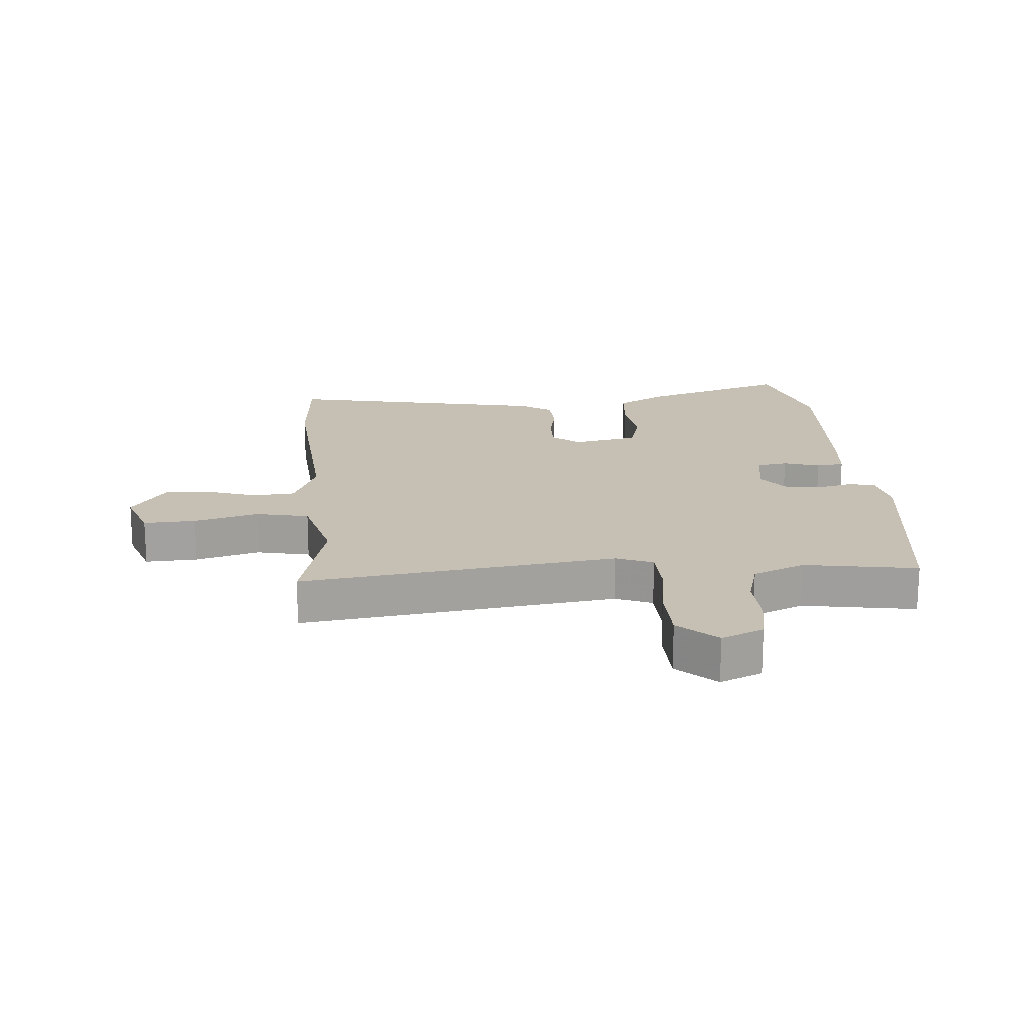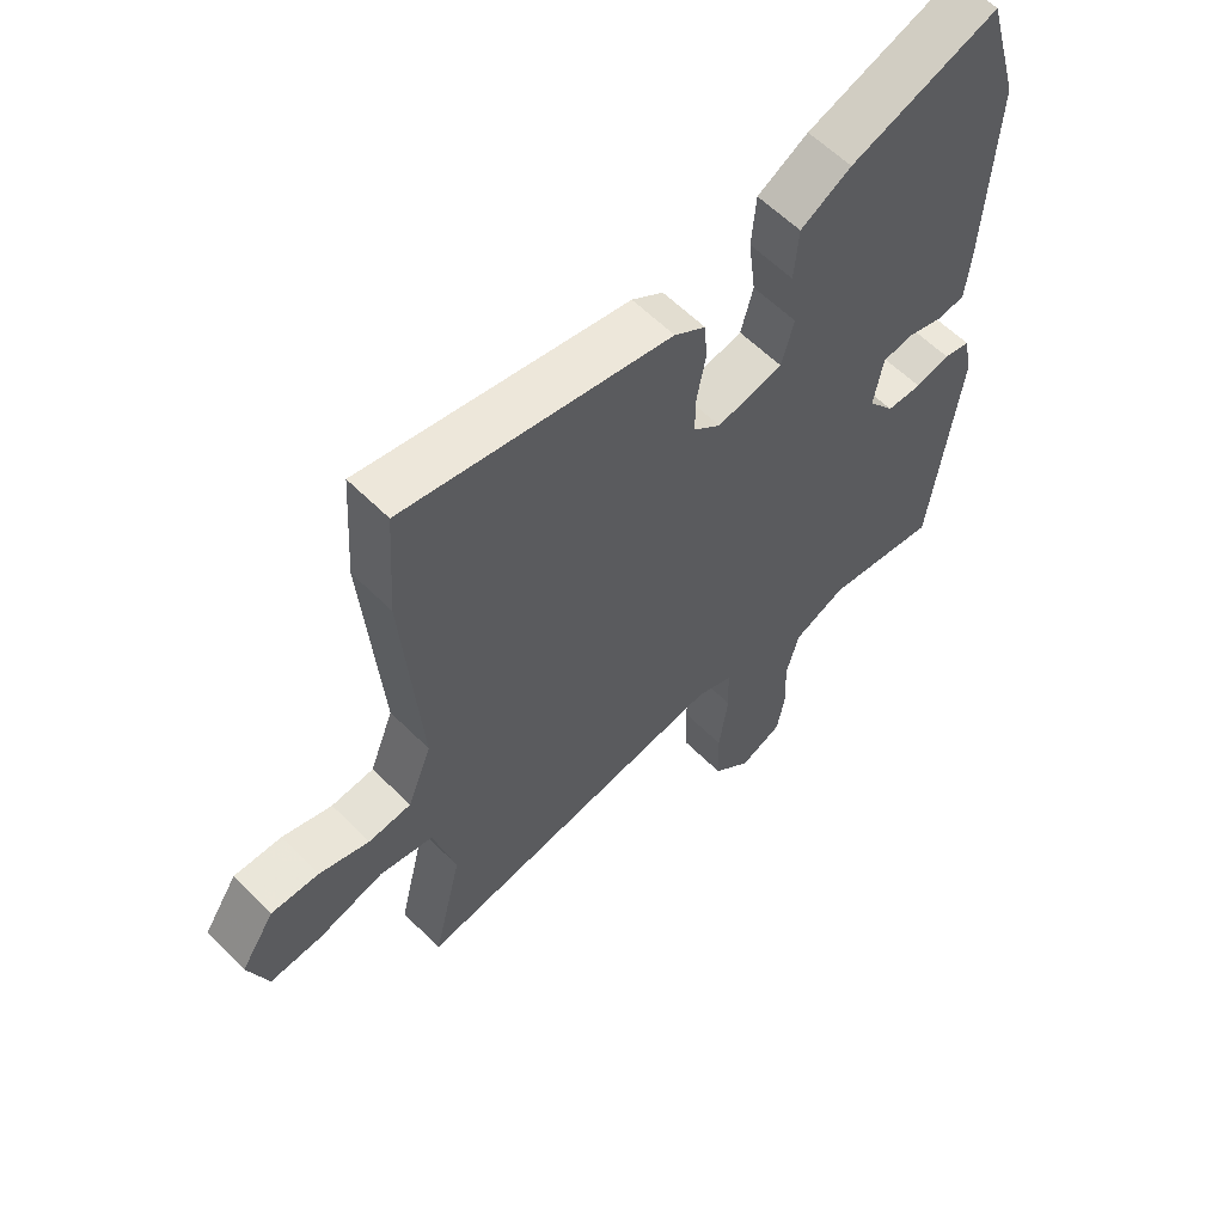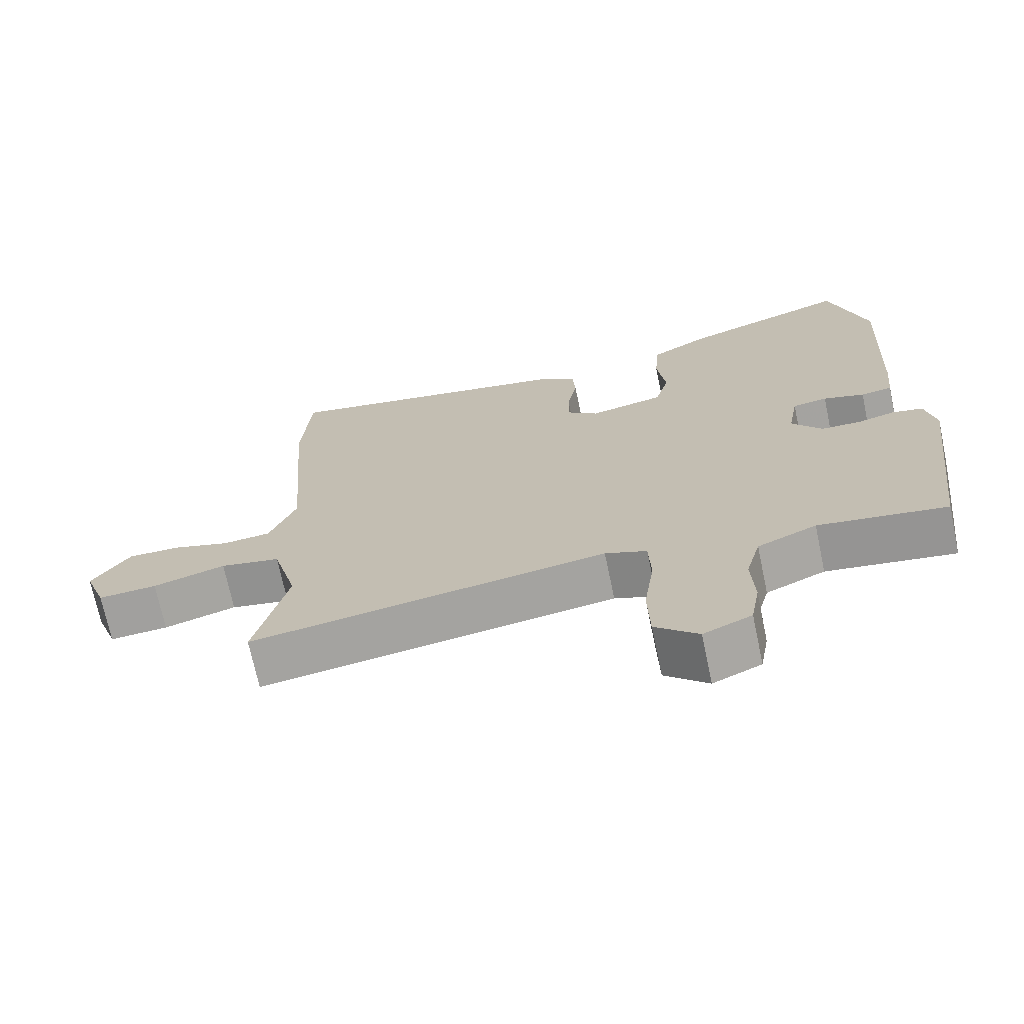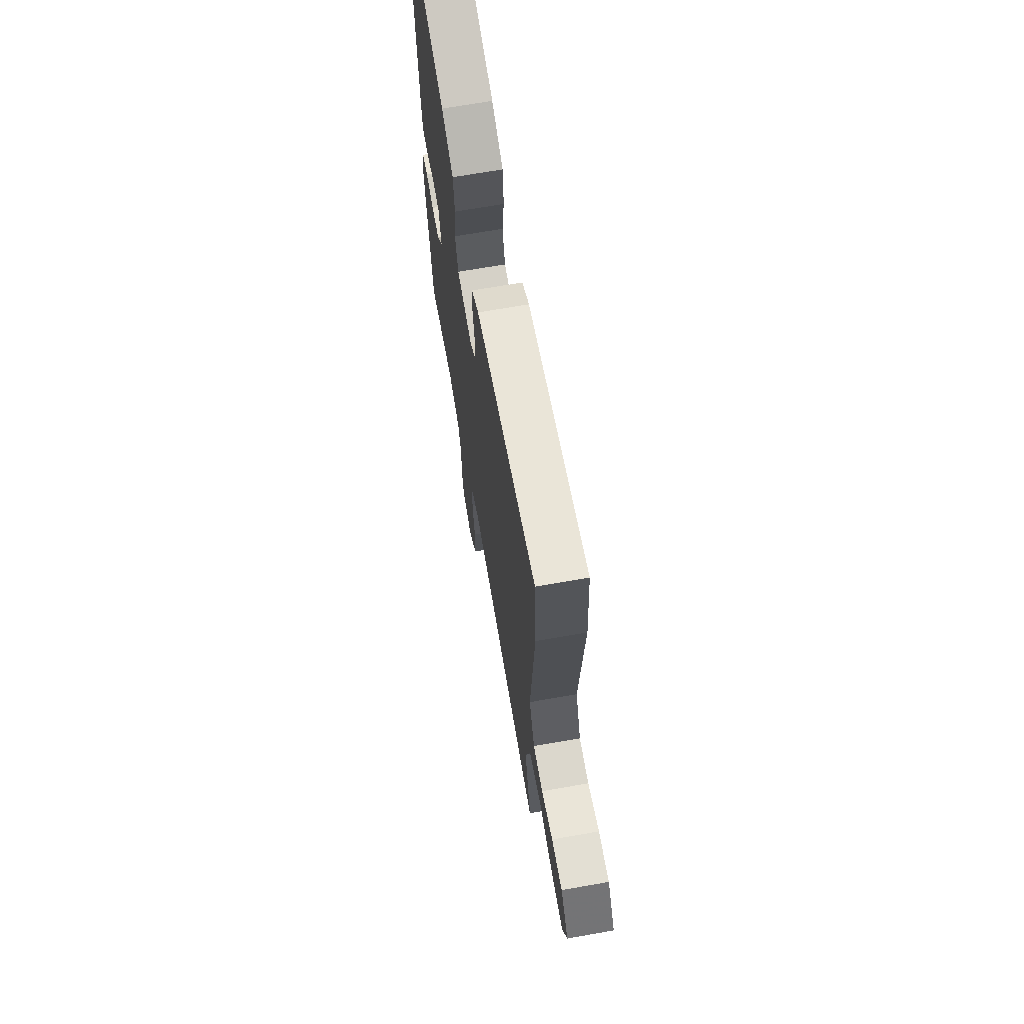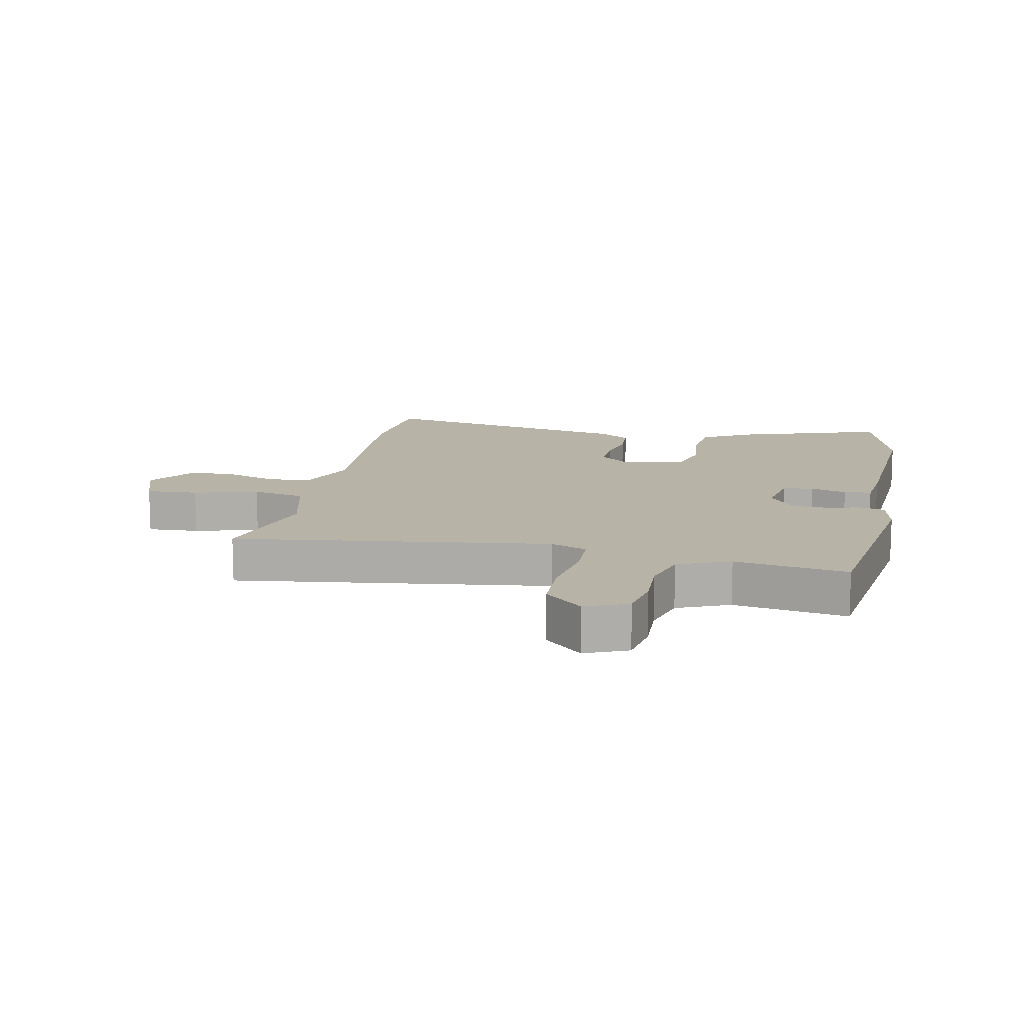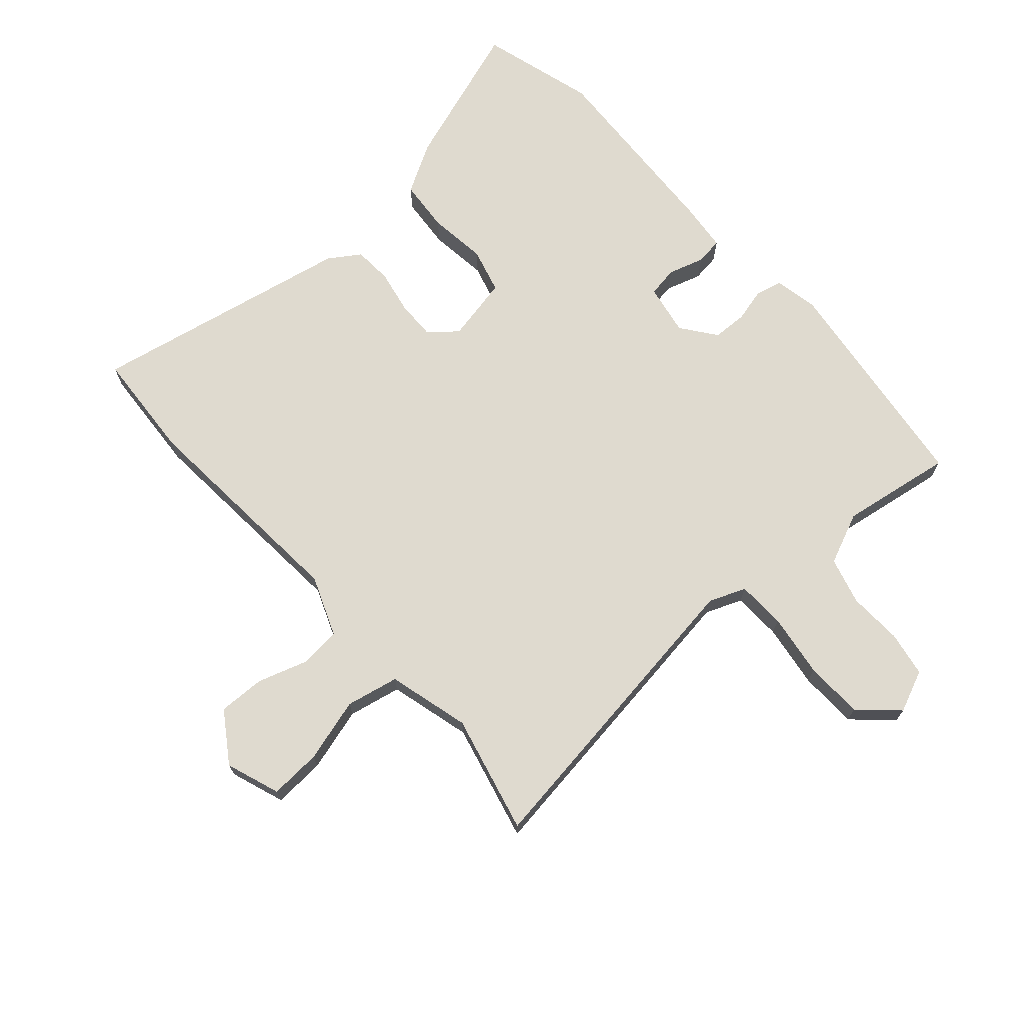
<metadata>
{"format":"obj","ext":"obj","renderer":"f3d","projection":"perspective","resolution":1024,"background":"white","views":[{"elev":18.1,"azim":175.8,"up":"+Y"},{"elev":59.5,"azim":135.6,"up":"+Z"},{"elev":-70.8,"azim":-168.1,"up":"+Z"},{"elev":68.5,"azim":80.0,"up":"+Z"},{"elev":12.9,"azim":-168.0,"up":"+Y"},{"elev":70.7,"azim":138.5,"up":"+Y"}]}
</metadata>
<code>
v 0.495 0.07 0.572
v 0.507 0.07 0.392
v 0.479 0.07 0.027
v 0.518 0.07 -0.072
v 0.587 0.07 -0.078
v 0.668 0.07 -0.052
v 0.745 0.07 -0.05
v 0.8 0.07 -0.132
v 0.768 0.07 -0.221
v 0.683 0.07 -0.216
v 0.578 0.07 -0.186
v 0.491 0.07 -0.204
v 0.455 0.07 -0.339
v 0.502 0.07 -0.534
v -0.012 0.07 -0.461
v -0.072 0.07 -0.485
v -0.075 0.07 -0.565
v -0.06 0.07 -0.67
v -0.063 0.07 -0.766
v -0.125 0.07 -0.823
v -0.194 0.07 -0.793
v -0.207 0.07 -0.719
v -0.203 0.07 -0.63
v -0.224 0.07 -0.552
v -0.309 0.07 -0.515
v -0.493 0.07 -0.544
v -0.54 0.07 -0.172
v -0.525 0.07 -0.1
v -0.482 0.07 -0.09
v -0.426 0.07 -0.104
v -0.369 0.07 -0.102
v -0.326 0.07 -0.045
v -0.341 0.07 0.039
v -0.391 0.07 0.047
v -0.45 0.07 0.029
v -0.495 0.07 0.035
v -0.503 0.07 0.114
v -0.519 0.07 0.435
v -0.465 0.07 0.623
v -0.225 0.07 0.541
v -0.143 0.07 0.494
v -0.136 0.07 0.408
v -0.148 0.07 0.312
v -0.128 0.07 0.238
v -0.021 0.07 0.216
v 0.024 0.07 0.253
v 0.023 0.07 0.317
v 0.009 0.07 0.39
v 0.013 0.07 0.453
v 0.064 0.07 0.487
v 0.495 0 0.572
v 0.507 0 0.392
v 0.479 0 0.027
v 0.518 0 -0.072
v 0.587 0 -0.078
v 0.668 0 -0.052
v 0.745 0 -0.05
v 0.8 0 -0.132
v 0.768 0 -0.221
v 0.683 0 -0.216
v 0.578 0 -0.186
v 0.491 0 -0.204
v 0.455 0 -0.339
v 0.502 0 -0.534
v -0.012 0 -0.461
v -0.072 0 -0.485
v -0.075 0 -0.565
v -0.06 0 -0.67
v -0.063 0 -0.766
v -0.125 0 -0.823
v -0.194 0 -0.793
v -0.207 0 -0.719
v -0.203 0 -0.63
v -0.224 0 -0.552
v -0.309 0 -0.515
v -0.493 0 -0.544
v -0.54 0 -0.172
v -0.525 0 -0.1
v -0.482 0 -0.09
v -0.426 0 -0.104
v -0.369 0 -0.102
v -0.326 0 -0.045
v -0.341 0 0.039
v -0.391 0 0.047
v -0.45 0 0.029
v -0.495 0 0.035
v -0.503 0 0.114
v -0.519 0 0.435
v -0.465 0 0.623
v -0.225 0 0.541
v -0.143 0 0.494
v -0.136 0 0.408
v -0.148 0 0.312
v -0.128 0 0.238
v -0.021 0 0.216
v 0.024 0 0.253
v 0.023 0 0.317
v 0.009 0 0.39
v 0.013 0 0.453
v 0.064 0 0.487
f 1 2 3
f 50 1 3
f 49 50 3
f 48 49 3
f 47 48 3
f 46 47 3 4
f 45 46 4
f 44 45 4
f 41 42 43
f 40 41 43
f 39 40 43
f 38 39 43
f 37 38 43
f 36 37 43
f 35 36 43
f 34 35 43
f 33 34 43 44
f 32 33 44 4
f 28 29 30
f 27 28 30
f 26 27 30
f 25 26 30
f 24 25 30 31
f 21 22 23
f 20 21 23
f 19 20 23
f 18 19 23
f 17 18 23
f 16 17 23 24
f 13 14 15
f 12 13 15
f 12 15 16
f 9 10 11
f 8 9 11
f 7 8 11
f 6 7 11
f 5 6 11
f 5 11 12
f 24 31 32
f 16 24 32
f 12 16 32
f 5 12 32
f 4 5 32
f 53 52 51
f 53 51 100
f 53 100 99
f 53 99 98
f 53 98 97
f 54 53 97 96
f 54 96 95
f 54 95 94
f 93 92 91
f 93 91 90
f 93 90 89
f 93 89 88
f 93 88 87
f 93 87 86
f 93 86 85
f 93 85 84
f 94 93 84 83
f 54 94 83 82
f 80 79 78
f 80 78 77
f 80 77 76
f 80 76 75
f 81 80 75 74
f 73 72 71
f 73 71 70
f 73 70 69
f 73 69 68
f 73 68 67
f 74 73 67 66
f 65 64 63
f 65 63 62
f 66 65 62
f 61 60 59
f 61 59 58
f 61 58 57
f 61 57 56
f 61 56 55
f 62 61 55
f 82 81 74
f 82 74 66
f 82 66 62
f 82 62 55
f 82 55 54
f 1 51 52 2
f 2 52 53 3
f 3 53 54 4
f 4 54 55 5
f 5 55 56 6
f 6 56 57 7
f 7 57 58 8
f 8 58 59 9
f 9 59 60 10
f 10 60 61 11
f 11 61 62 12
f 12 62 63 13
f 13 63 64 14
f 14 64 65 15
f 15 65 66 16
f 16 66 67 17
f 17 67 68 18
f 18 68 69 19
f 19 69 70 20
f 20 70 71 21
f 21 71 72 22
f 22 72 73 23
f 23 73 74 24
f 24 74 75 25
f 25 75 76 26
f 26 76 77 27
f 27 77 78 28
f 28 78 79 29
f 29 79 80 30
f 30 80 81 31
f 31 81 82 32
f 32 82 83 33
f 33 83 84 34
f 34 84 85 35
f 35 85 86 36
f 36 86 87 37
f 37 87 88 38
f 38 88 89 39
f 39 89 90 40
f 40 90 91 41
f 41 91 92 42
f 42 92 93 43
f 43 93 94 44
f 44 94 95 45
f 45 95 96 46
f 46 96 97 47
f 47 97 98 48
f 48 98 99 49
f 49 99 100 50
f 50 100 51 1

</code>
